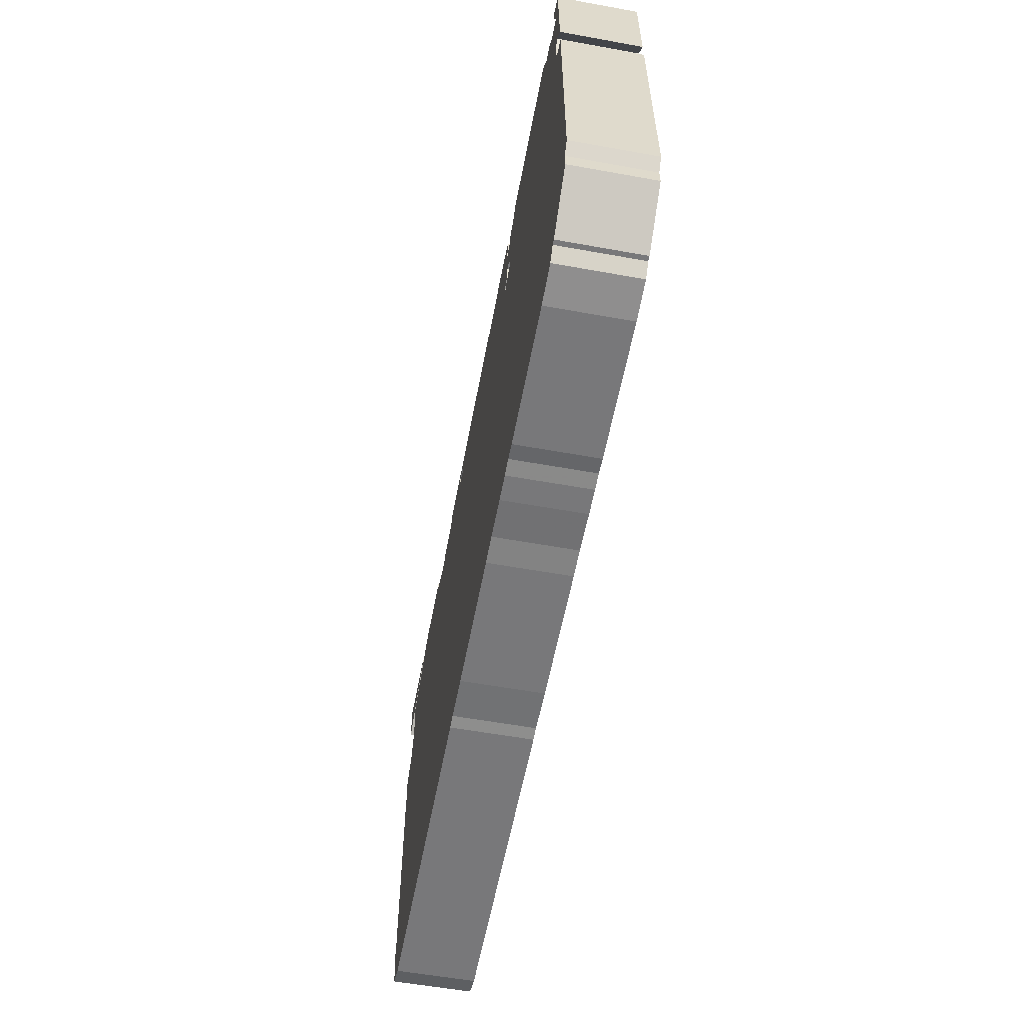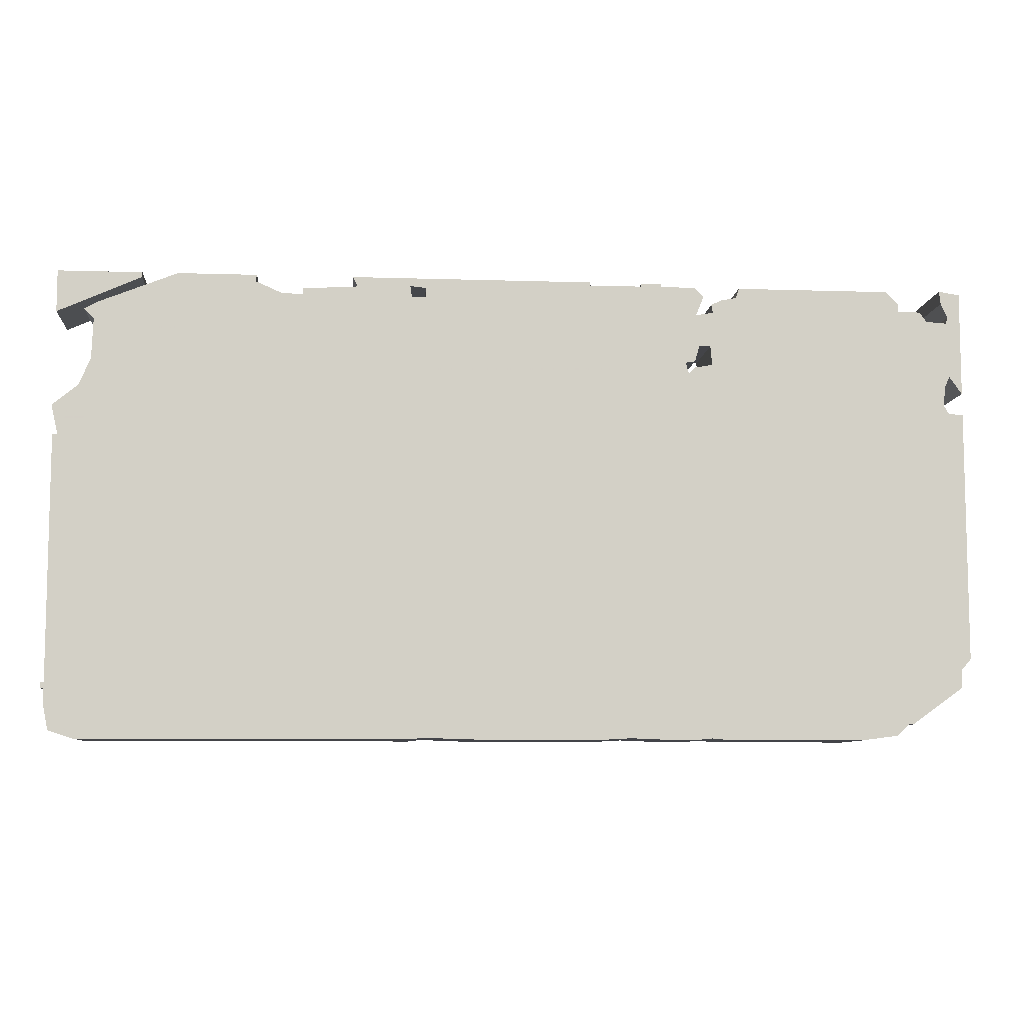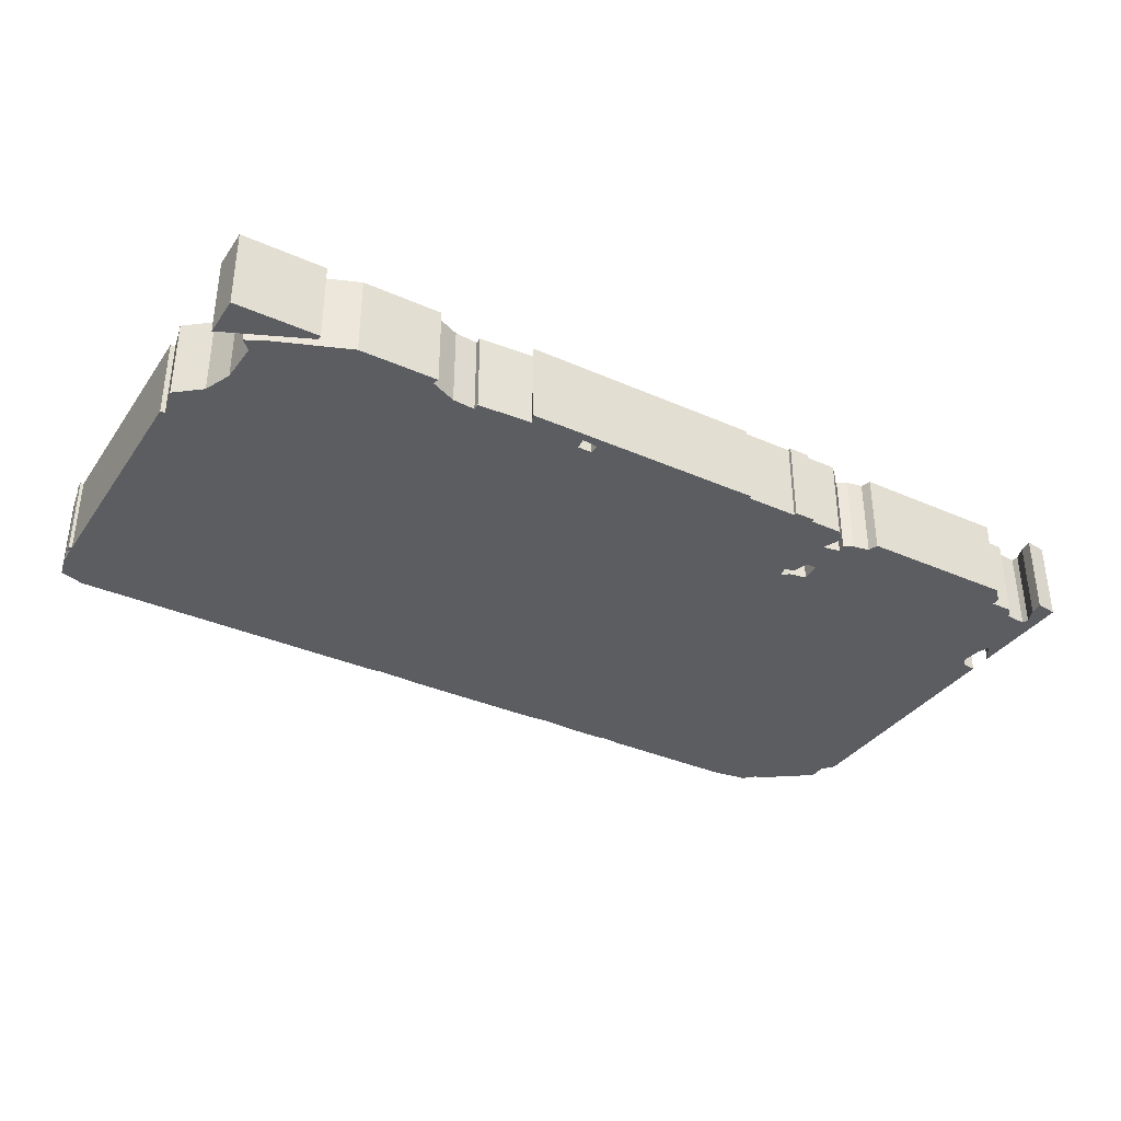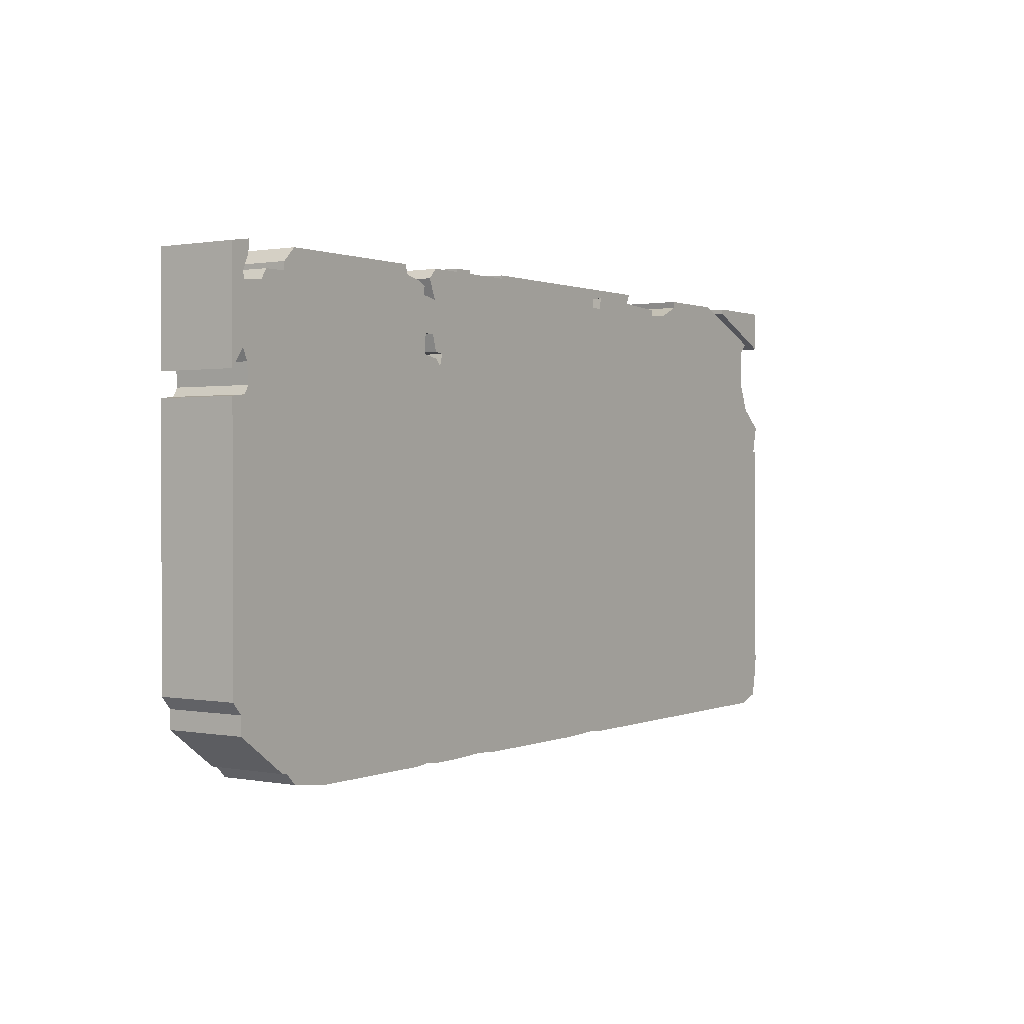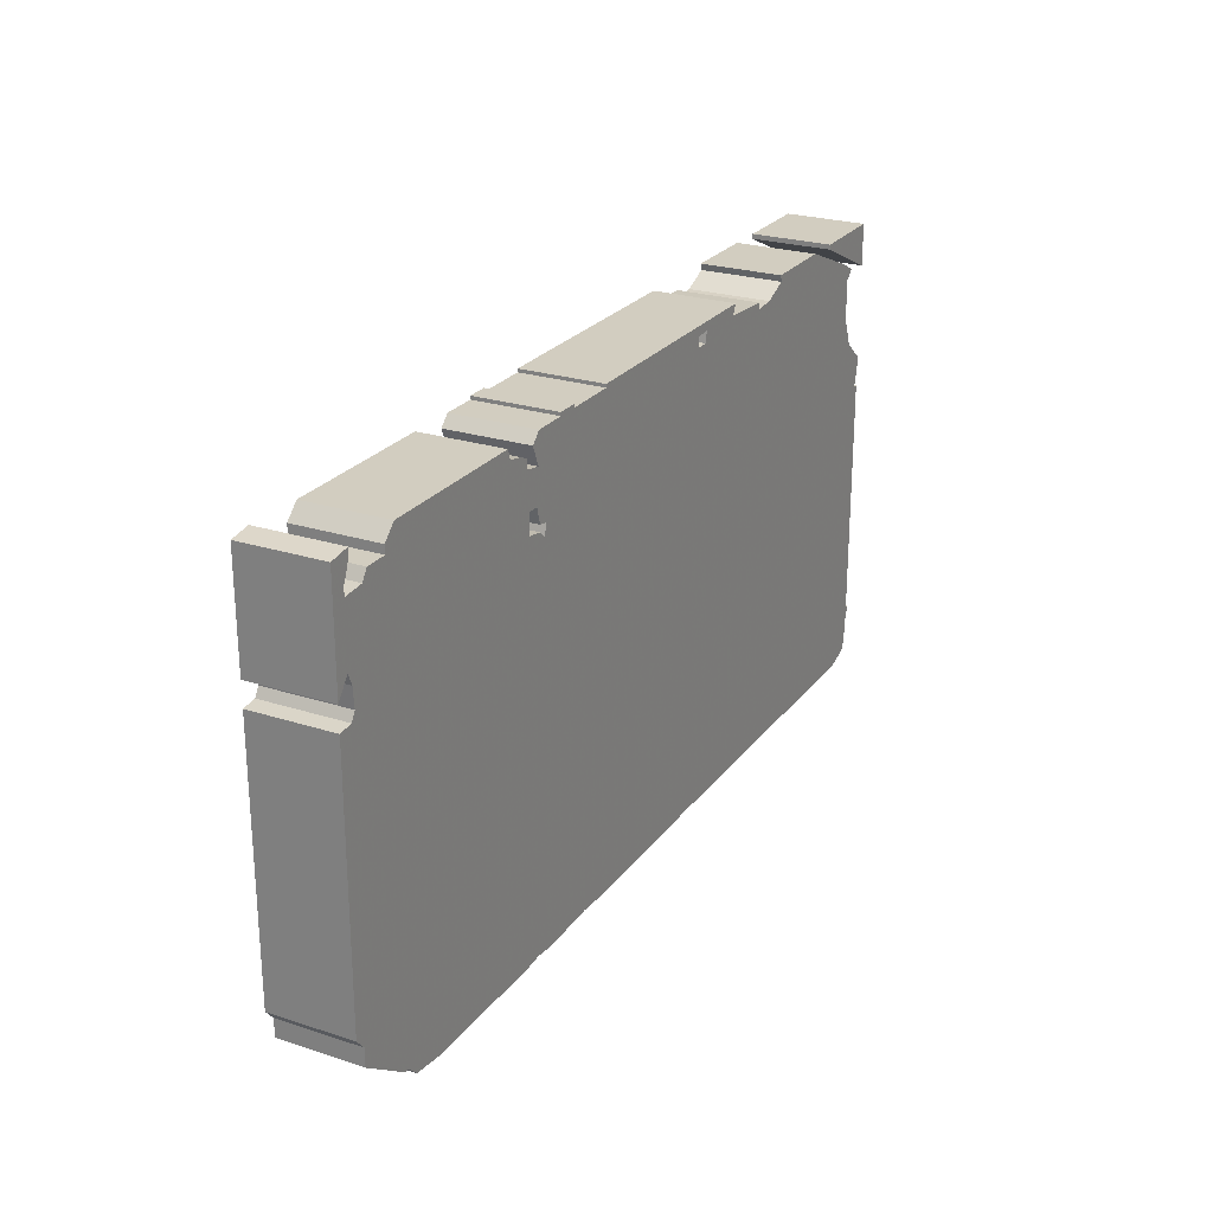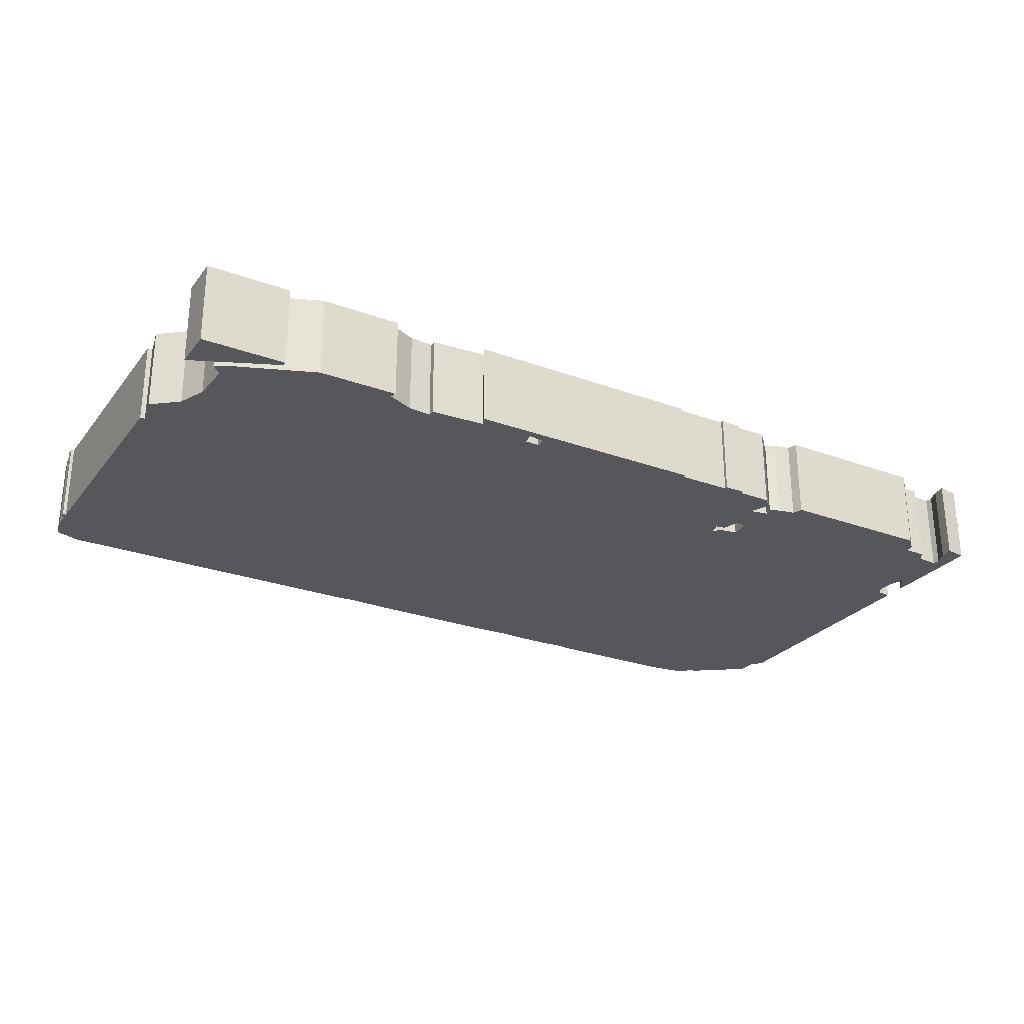
<metadata>
{"format":"obj","ext":"obj","renderer":"f3d","projection":"perspective","resolution":1024,"background":"white","views":[{"elev":-57.6,"azim":-100.6,"up":"+Y"},{"elev":-8.2,"azim":175.0,"up":"+Y"},{"elev":-35.5,"azim":149.7,"up":"+Z"},{"elev":0.8,"azim":-55.6,"up":"+Y"},{"elev":24.6,"azim":-62.1,"up":"+Y"},{"elev":-26.8,"azim":150.3,"up":"+Z"}]}
</metadata>
<code>
g sbg_cityforest_c_desk06_02
v 1.64 2.85 0
v 1.48 2.78 0
v 1.34 2.77 0
v 1.34 2.81 0
v 1 2.83 0
v 1.03 2.89 0
v -0.47 2.89 0
v -0.47 2.87 0
v -0.8 2.87 0
v -0.8 2.89 0
v -0.93 2.89 0
v -0.93 2.87 0
v -1.14 2.87 0
v -1.2 2.81 0
v -1.15 2.69 0
v -1.26 2.71 0
v -1.25 2.76 0
v -1.31 2.79 0
v -1.41 2.81 0
v -1.43 2.87 0
v -2.39 2.87 0
v -2.47 2.79 0
v -2.47 2.74 0
v -2.61 2.74 0
v -2.65 2.68 0
v -2.78 2.67 0
v -2.79 2.71 0
v -2.75 2.8 0
v -2.74 2.88 0
v -2.87 2.86 0
v -2.87 2.21 0
v -2.79 2.32 0
v -2.76 2.25 0
v -2.75 2.13 0
v -2.78 2.08 0
v -2.87 2.07 0
v -2.87 0.51 0
v -2.81 0.44 0
v -2.81 0.33 0
v -2.49 0.1 0
v -2.46 0.1 0
v -2.39 0.03 0
v -2.16 0 0
v -1.32 0 0
v -1.22 0.01 0
v -1.12 0 0
v -0.96 0 0
v -0.71 0.01 0
v -0.54 0 0
v 0.3 0 0
v 0.57 0.01 0
v 0.65 0 0
v 2.68 0 0
v 2.83 0.05 0
v 2.86 0.2 0
v 2.86 0.3 0
v 2.88 0.3 0
v 2.88 0.34 0
v 2.86 0.34 0
v 2.86 1.86 0
v 2.83 1.86 0
v 2.87 2.04 0
v 2.71 2.17 0
v 2.64 2.34 0
v 2.63 2.59 0
v 2.69 2.65 0
v 2.6 2.7 0
v 2.12 2.89 0
v 1.63 2.89 0
v -1.17 2.49 0
v -1.14 2.39 0
v -1.08 2.38 0
v -1.1 2.31 0
v -1.14 2.35 0
v -1.25 2.37 0
v -1.24 2.49 0
v 0.66 2.77 0
v 0.57 2.77 0
v 0.57 2.83 0
v 0.67 2.84 0
v 2.34 2.86 0
v 2.86 2.63 0
v 2.86 2.89 0
v 2.34 2.89 0
v 1.64 2.85 0.5
v 1.48 2.78 0.5
v 1.34 2.77 0.5
v 1.34 2.81 0.5
v 1 2.83 0.5
v 1.03 2.89 0.5
v -0.47 2.89 0.5
v -0.47 2.87 0.5
v -0.8 2.87 0.5
v -0.8 2.89 0.5
v -0.93 2.89 0.5
v -0.93 2.87 0.5
v -1.14 2.87 0.5
v -1.2 2.81 0.5
v -1.15 2.69 0.5
v -1.26 2.71 0.5
v -1.25 2.76 0.5
v -1.31 2.79 0.5
v -1.41 2.81 0.5
v -1.43 2.87 0.5
v -2.39 2.87 0.5
v -2.47 2.79 0.5
v -2.47 2.74 0.5
v -2.61 2.74 0.5
v -2.65 2.68 0.5
v -2.78 2.67 0.5
v -2.79 2.71 0.5
v -2.75 2.8 0.5
v -2.74 2.88 0.5
v -2.87 2.86 0.5
v -2.87 2.21 0.5
v -2.79 2.32 0.5
v -2.76 2.25 0.5
v -2.75 2.13 0.5
v -2.78 2.08 0.5
v -2.87 2.07 0.5
v -2.87 0.51 0.5
v -2.81 0.44 0.5
v -2.81 0.33 0.5
v -2.49 0.1 0.5
v -2.46 0.1 0.5
v -2.39 0.03 0.5
v -2.16 0 0.5
v -1.32 0 0.5
v -1.22 0.01 0.5
v -1.12 0 0.5
v -0.96 0 0.5
v -0.71 0.01 0.5
v -0.54 0 0.5
v 0.3 0 0.5
v 0.57 0.01 0.5
v 0.65 0 0.5
v 2.68 0 0.5
v 2.83 0.05 0.5
v 2.86 0.2 0.5
v 2.86 0.3 0.5
v 2.88 0.3 0.5
v 2.88 0.34 0.5
v 2.86 0.34 0.5
v 2.86 1.86 0.5
v 2.83 1.86 0.5
v 2.87 2.04 0.5
v 2.71 2.17 0.5
v 2.64 2.34 0.5
v 2.63 2.59 0.5
v 2.69 2.65 0.5
v 2.6 2.7 0.5
v 2.12 2.89 0.5
v 1.63 2.89 0.5
v -1.17 2.49 0.5
v -1.14 2.39 0.5
v -1.08 2.38 0.5
v -1.1 2.31 0.5
v -1.14 2.35 0.5
v -1.25 2.37 0.5
v -1.24 2.49 0.5
v 0.66 2.77 0.5
v 0.57 2.77 0.5
v 0.57 2.83 0.5
v 0.67 2.84 0.5
v 2.34 2.86 0.5
v 2.86 2.63 0.5
v 2.86 2.89 0.5
v 2.34 2.89 0.5
g sbg_cityforest_c_desk06_02_0
f 69 68 1
f 68 67 65
f 67 66 65
f 68 65 64
f 68 64 1
f 1 64 2
f 63 62 61
f 61 60 59
f 64 63 2
f 59 58 57
f 59 57 56
f 63 61 2
f 53 52 59
f 53 56 55
f 54 53 55
f 51 77 52
f 50 49 48
f 51 50 48
f 47 46 45
f 48 47 45
f 43 42 41
f 41 40 38
f 43 41 38
f 43 38 75
f 38 35 75
f 40 39 38
f 35 34 75
f 44 43 75
f 38 37 35
f 37 36 35
f 45 44 73
f 51 45 73
f 44 75 73
f 33 23 34
f 31 30 26
f 30 29 28
f 30 28 27
f 32 31 26
f 30 27 26
f 32 25 33
f 26 25 32
f 25 23 33
f 24 23 25
f 19 75 23
f 22 21 23
f 21 20 19
f 21 19 23
f 19 18 16
f 18 17 16
f 76 19 16
f 15 14 13
f 15 13 12
f 12 11 10
f 15 12 72
f 12 10 9
f 76 15 70
f 80 79 7
f 70 15 72
f 5 4 3
f 8 78 73
f 9 8 72
f 73 78 51
f 5 3 77
f 5 77 80
f 6 5 80
f 7 6 80
f 79 8 7
f 8 79 78
f 12 9 72
f 72 8 73
f 16 15 76
f 19 76 75
f 23 75 34
f 75 74 73
f 77 3 52
f 78 77 51
f 72 71 70
f 61 59 52
f 3 61 52
f 2 61 3
f 59 56 53
f 84 83 81
f 83 82 81
f 69 152 68
f 152 69 153
f 1 153 69
f 153 1 85
f 68 151 67
f 151 68 152
f 66 149 65
f 149 66 150
f 67 150 66
f 150 67 151
f 65 148 64
f 148 65 149
f 2 85 1
f 85 2 86
f 62 145 61
f 145 62 146
f 63 146 62
f 146 63 147
f 60 143 59
f 143 60 144
f 61 144 60
f 144 61 145
f 64 147 63
f 147 64 148
f 58 141 57
f 141 58 142
f 59 142 58
f 142 59 143
f 57 140 56
f 140 57 141
f 53 136 52
f 136 53 137
f 56 139 55
f 139 56 140
f 54 137 53
f 137 54 138
f 55 138 54
f 138 55 139
f 52 135 51
f 135 52 136
f 49 132 48
f 132 49 133
f 50 133 49
f 133 50 134
f 51 134 50
f 134 51 135
f 48 135 51
f 135 48 132
f 46 129 45
f 129 46 130
f 47 130 46
f 130 47 131
f 48 131 47
f 131 48 132
f 45 132 48
f 132 45 129
f 42 125 41
f 125 42 126
f 43 126 42
f 126 43 127
f 41 124 40
f 124 41 125
f 39 122 38
f 122 39 123
f 40 123 39
f 123 40 124
f 35 118 34
f 118 35 119
f 44 127 43
f 127 44 128
f 38 121 37
f 121 38 122
f 36 119 35
f 119 36 120
f 37 120 36
f 120 37 121
f 45 128 44
f 128 45 129
f 51 129 45
f 129 51 135
f 34 117 33
f 117 34 118
f 31 114 30
f 114 31 115
f 29 112 28
f 112 29 113
f 30 113 29
f 113 30 114
f 28 111 27
f 111 28 112
f 32 115 31
f 115 32 116
f 27 110 26
f 110 27 111
f 33 116 32
f 116 33 117
f 26 109 25
f 109 26 110
f 24 107 23
f 107 24 108
f 25 108 24
f 108 25 109
f 22 105 21
f 105 22 106
f 23 106 22
f 106 23 107
f 20 103 19
f 103 20 104
f 21 104 20
f 104 21 105
f 19 102 18
f 102 19 103
f 17 100 16
f 100 17 101
f 18 101 17
f 101 18 102
f 14 97 13
f 97 14 98
f 15 98 14
f 98 15 99
f 13 96 12
f 96 13 97
f 11 94 10
f 94 11 95
f 12 95 11
f 95 12 96
f 10 93 9
f 93 10 94
f 70 160 76
f 160 70 154
f 80 163 79
f 163 80 164
f 4 87 3
f 87 4 88
f 5 88 4
f 88 5 89
f 9 92 8
f 92 9 93
f 77 164 80
f 164 77 161
f 6 89 5
f 89 6 90
f 7 90 6
f 90 7 91
f 8 91 7
f 91 8 92
f 79 162 78
f 162 79 163
f 73 156 72
f 156 73 157
f 16 99 15
f 99 16 100
f 76 159 75
f 159 76 160
f 74 157 73
f 157 74 158
f 75 158 74
f 158 75 159
f 78 161 77
f 161 78 162
f 71 154 70
f 154 71 155
f 72 155 71
f 155 72 156
f 3 86 2
f 86 3 87
f 84 167 83
f 167 84 168
f 81 168 84
f 168 81 165
f 82 165 81
f 165 82 166
f 83 166 82
f 166 83 167
f 85 152 153
f 149 151 152
f 149 150 151
f 148 149 152
f 85 148 152
f 86 148 85
f 145 146 147
f 143 144 145
f 86 147 148
f 141 142 143
f 140 141 143
f 86 145 147
f 143 136 137
f 139 140 137
f 139 137 138
f 136 161 135
f 132 133 134
f 132 134 135
f 129 130 131
f 129 131 132
f 125 126 127
f 122 124 125
f 122 125 127
f 159 122 127
f 159 119 122
f 122 123 124
f 159 118 119
f 159 127 128
f 119 121 122
f 119 120 121
f 157 128 129
f 157 129 135
f 157 159 128
f 118 107 117
f 110 114 115
f 112 113 114
f 111 112 114
f 110 115 116
f 110 111 114
f 117 109 116
f 116 109 110
f 117 107 109
f 109 107 108
f 107 159 103
f 107 105 106
f 103 104 105
f 107 103 105
f 100 102 103
f 100 101 102
f 100 103 160
f 97 98 99
f 96 97 99
f 94 95 96
f 156 96 99
f 93 94 96
f 154 99 160
f 91 163 164
f 156 99 154
f 87 88 89
f 157 162 92
f 156 92 93
f 135 162 157
f 161 87 89
f 164 161 89
f 164 89 90
f 164 90 91
f 91 92 163
f 162 163 92
f 156 93 96
f 157 92 156
f 160 99 100
f 159 160 103
f 118 159 107
f 157 158 159
f 136 87 161
f 135 161 162
f 154 155 156
f 136 143 145
f 136 145 87
f 87 145 86
f 137 140 143
f 165 167 168
f 165 166 167

</code>
